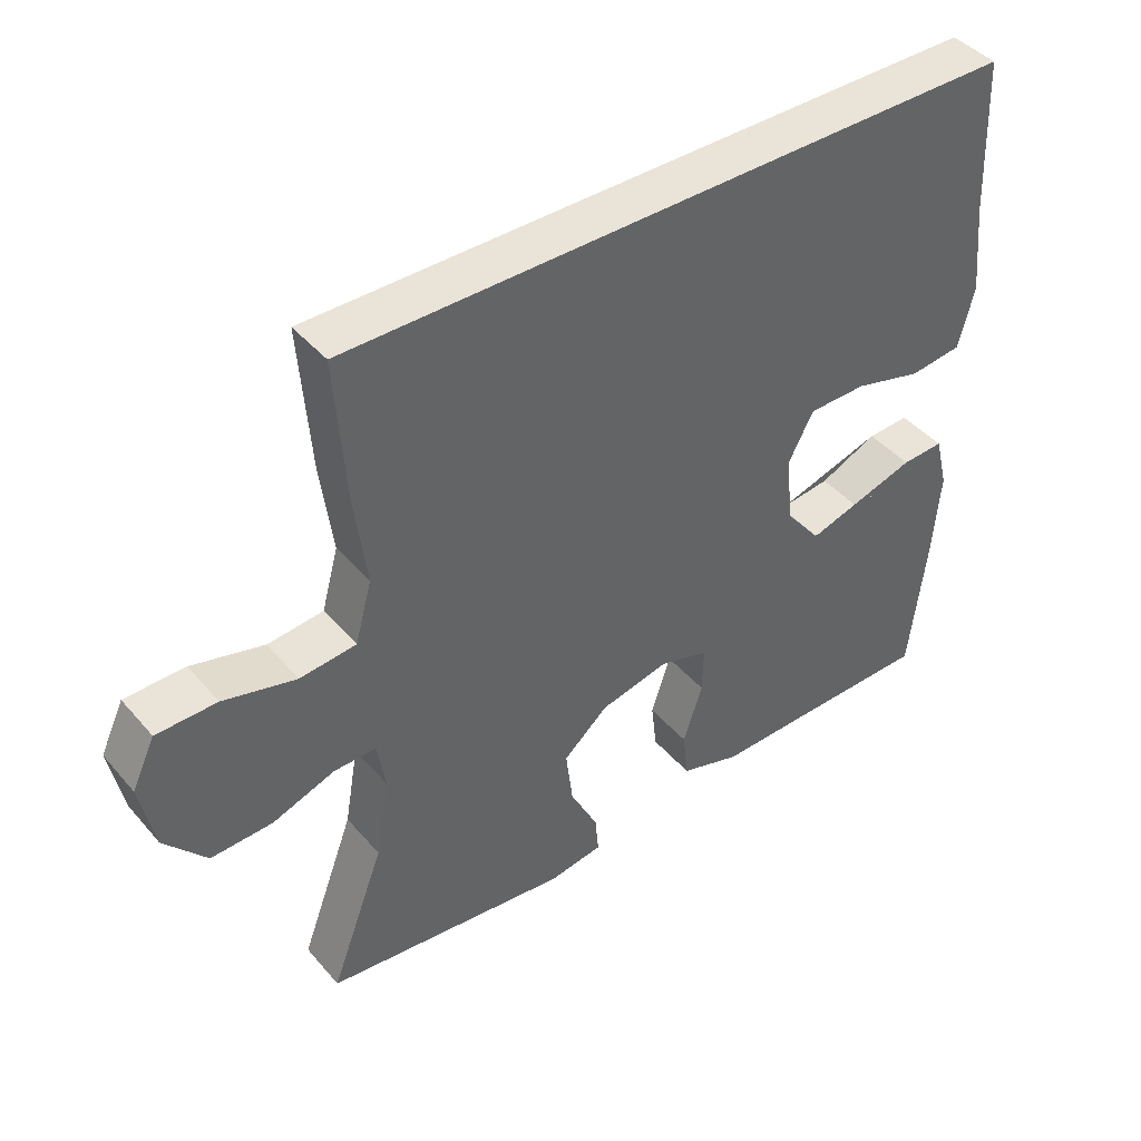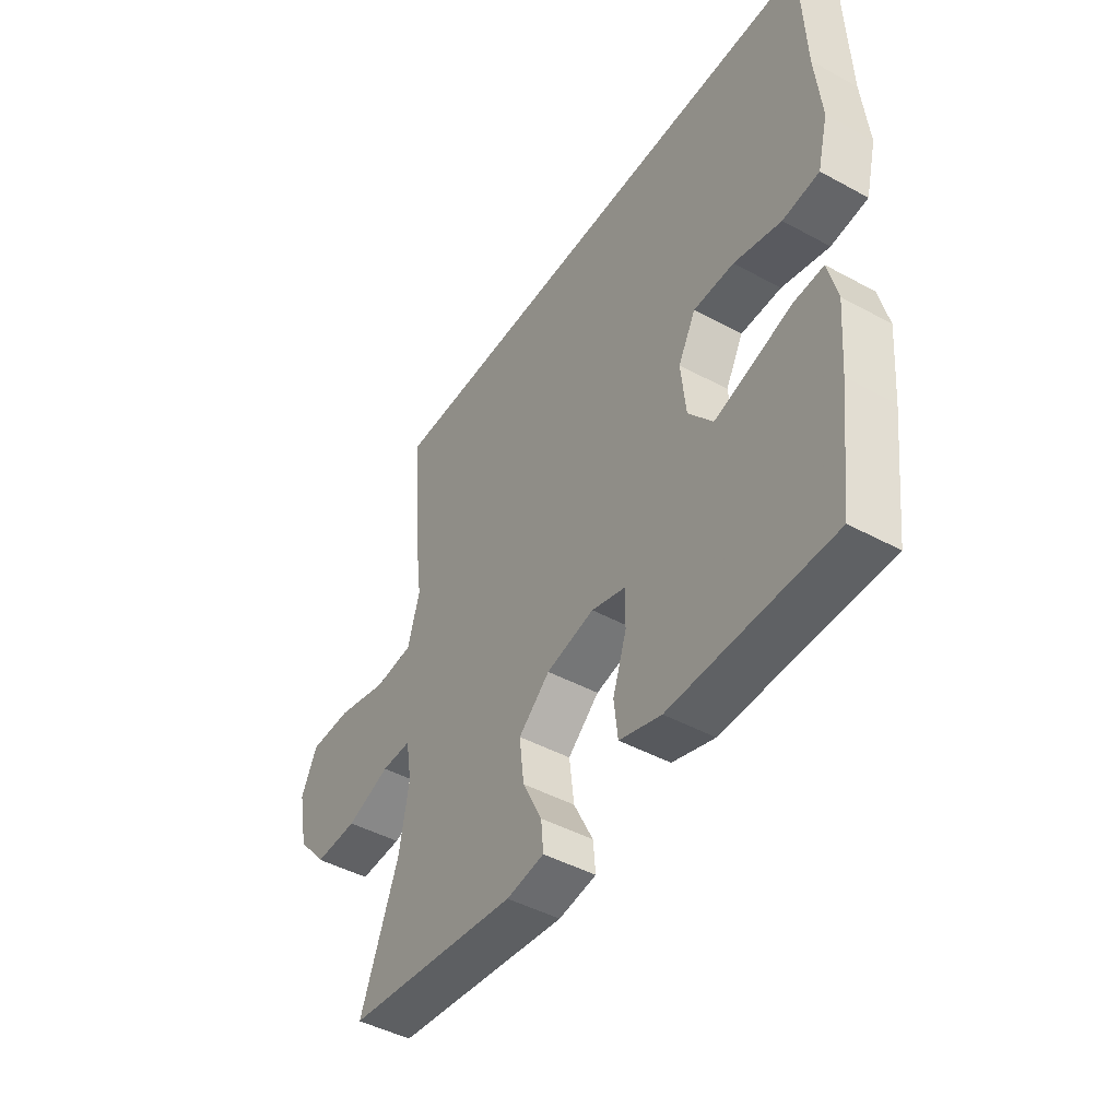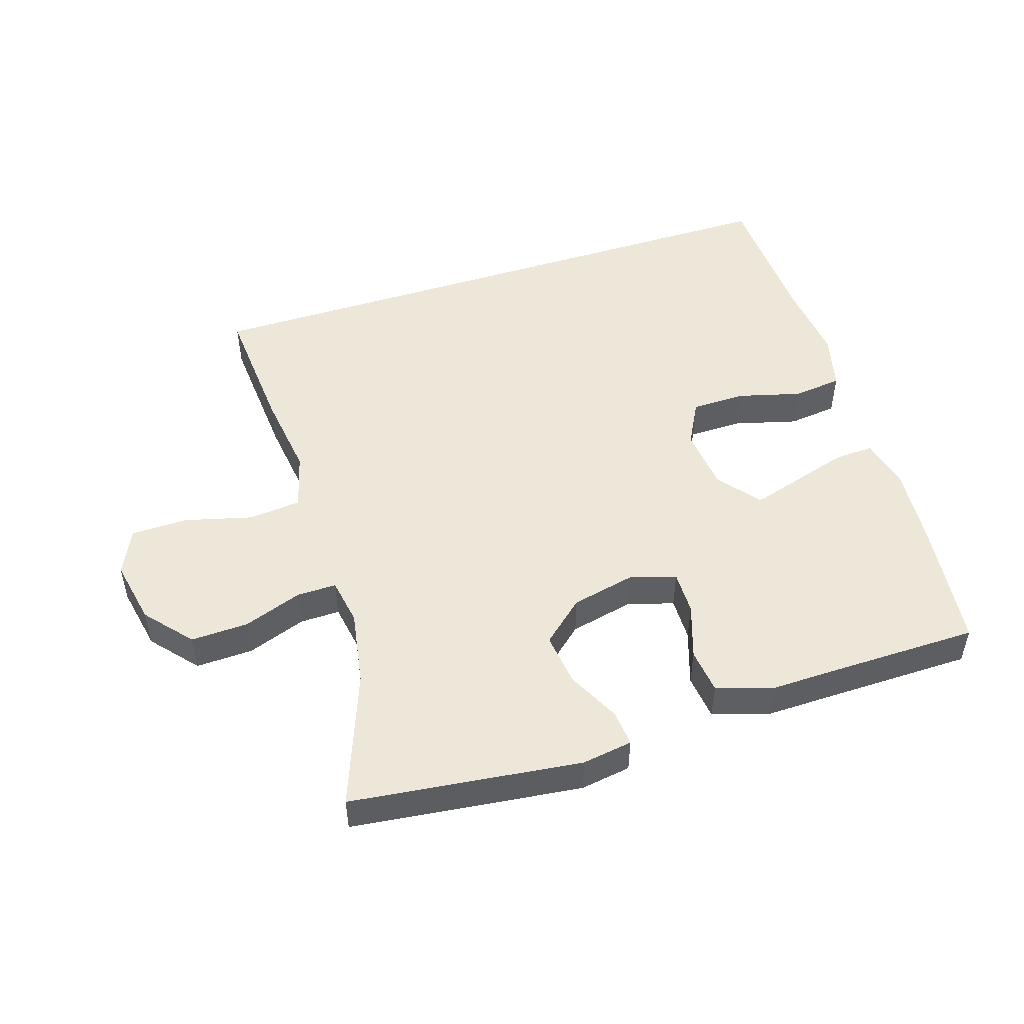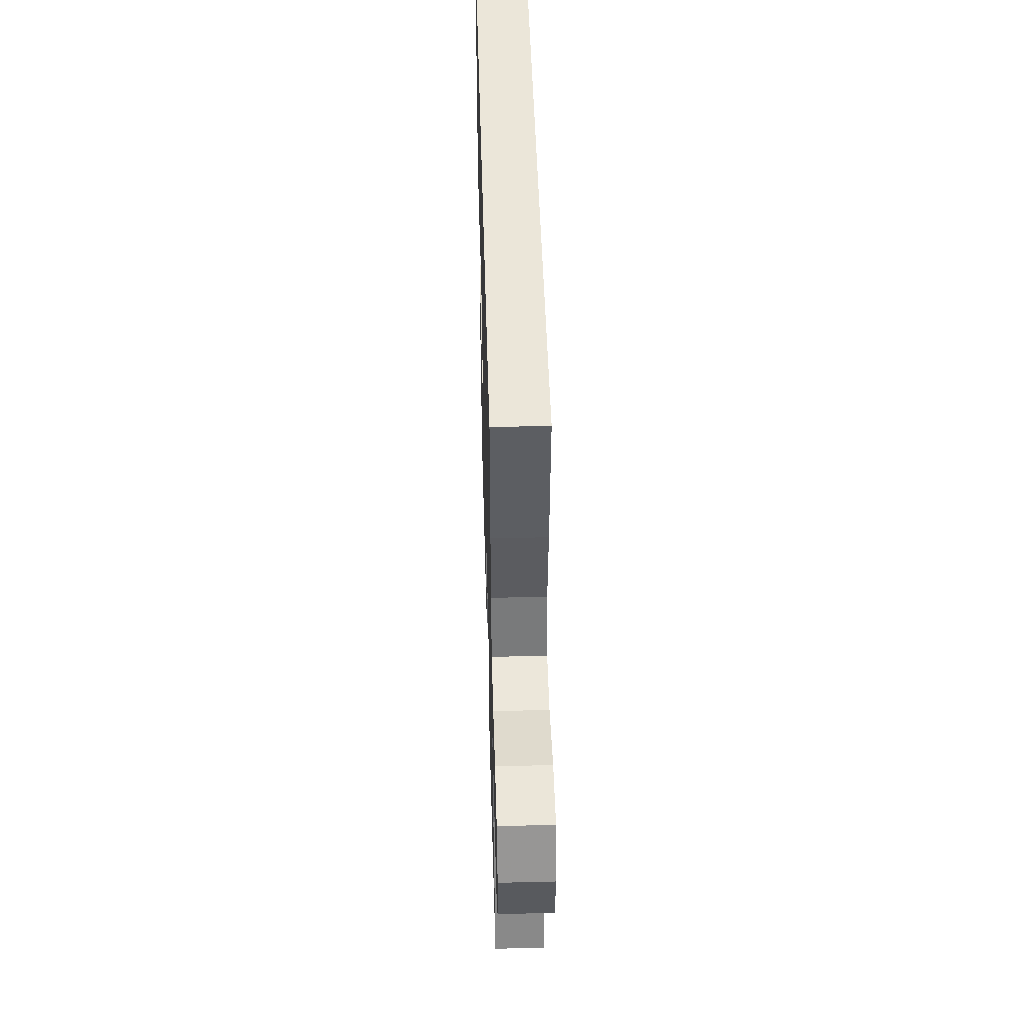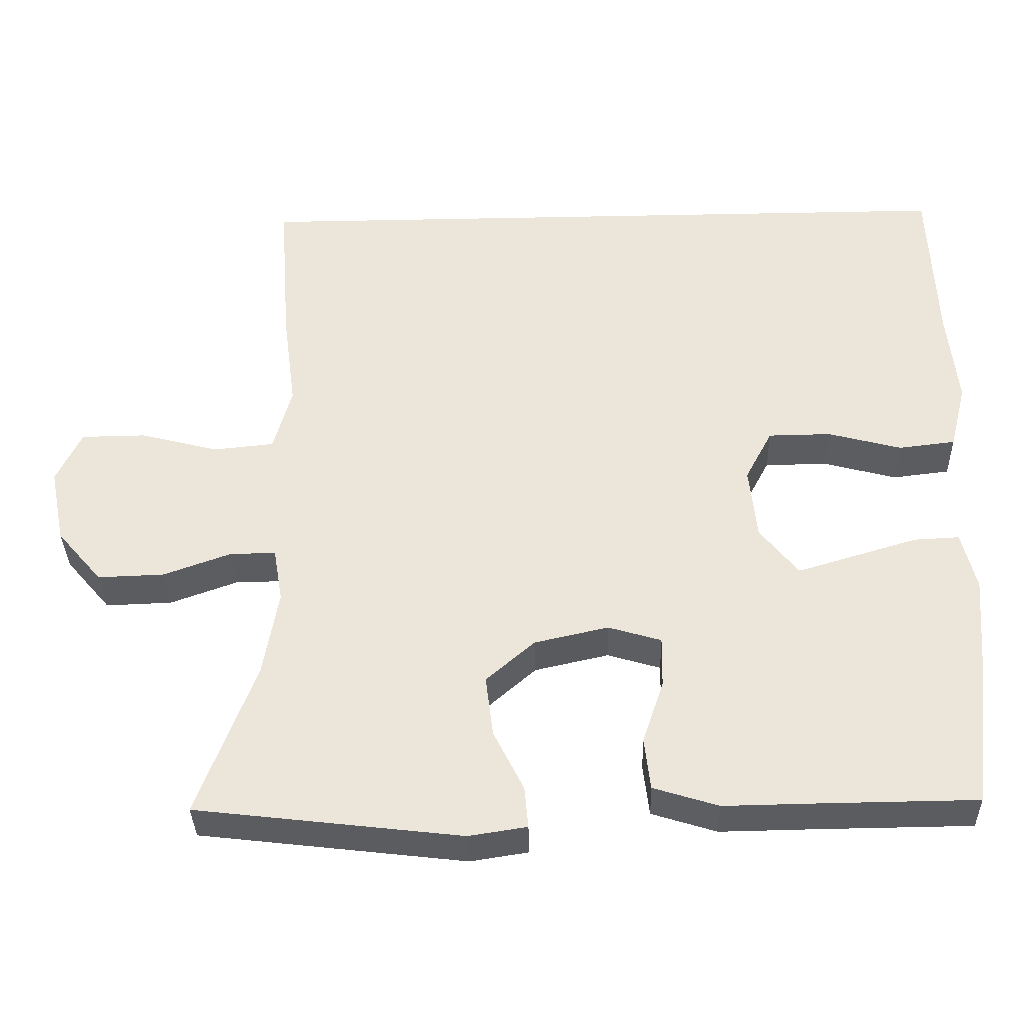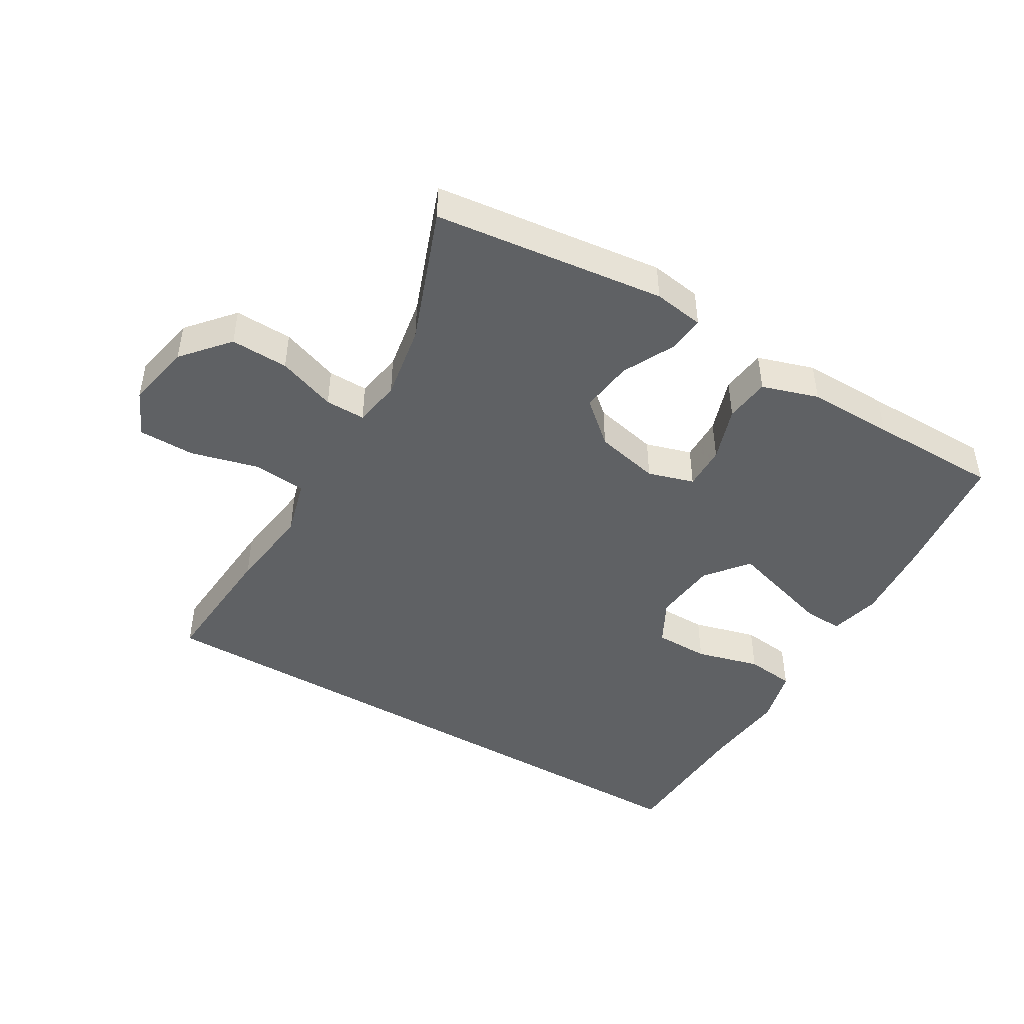
<metadata>
{"format":"obj","ext":"obj","renderer":"f3d","projection":"perspective","resolution":1024,"background":"white","views":[{"elev":42.9,"azim":142.8,"up":"+Z"},{"elev":-45.5,"azim":-122.1,"up":"+Z"},{"elev":49.8,"azim":162.2,"up":"+Y"},{"elev":47.6,"azim":88.4,"up":"+Z"},{"elev":-35.3,"azim":-178.5,"up":"+Z"},{"elev":-45.9,"azim":149.4,"up":"+Y"}]}
</metadata>
<code>
v -0.5 0.07 -0.5
v -0.524 0.07 -0.299
v -0.534 0.07 -0.176
v -0.515 0.07 -0.099
v -0.455 0.07 -0.102
v -0.372 0.07 -0.14
v -0.295 0.07 -0.149
v -0.245 0.07 -0.086
v -0.235 0.07 0.011
v -0.271 0.07 0.079
v -0.354 0.07 0.08
v -0.451 0.07 0.054
v -0.526 0.07 0.063
v -0.548 0.07 0.15
v -0.535 0.07 0.279
v -0.526 0.07 0.5
v 0.438 0.07 0.5
v 0.423 0.07 0.295
v 0.406 0.07 0.165
v 0.43 0.07 0.078
v 0.51 0.07 0.07
v 0.614 0.07 0.097
v 0.7 0.07 0.096
v 0.733 0.07 0.026
v 0.713 0.07 -0.074
v 0.653 0.07 -0.144
v 0.565 0.07 -0.141
v 0.476 0.07 -0.109
v 0.415 0.07 -0.108
v 0.403 0.07 -0.18
v 0.423 0.07 -0.295
v 0.5 0.07 -0.5
v 0.148 0.07 -0.542
v 0.071 0.07 -0.53
v 0.076 0.07 -0.475
v 0.116 0.07 -0.395
v 0.126 0.07 -0.314
v 0.062 0.07 -0.258
v -0.036 0.07 -0.236
v -0.106 0.07 -0.257
v -0.105 0.07 -0.324
v -0.077 0.07 -0.408
v -0.085 0.07 -0.477
v -0.171 0.07 -0.504
v -0.302 0.07 -0.502
v -0.5 0 -0.5
v -0.524 0 -0.299
v -0.534 0 -0.176
v -0.515 0 -0.099
v -0.455 0 -0.102
v -0.372 0 -0.14
v -0.295 0 -0.149
v -0.245 0 -0.086
v -0.235 0 0.011
v -0.271 0 0.079
v -0.354 0 0.08
v -0.451 0 0.054
v -0.526 0 0.063
v -0.548 0 0.15
v -0.535 0 0.279
v -0.526 0 0.5
v 0.438 0 0.5
v 0.423 0 0.295
v 0.406 0 0.165
v 0.43 0 0.078
v 0.51 0 0.07
v 0.614 0 0.097
v 0.7 0 0.096
v 0.733 0 0.026
v 0.713 0 -0.074
v 0.653 0 -0.144
v 0.565 0 -0.141
v 0.476 0 -0.109
v 0.415 0 -0.108
v 0.403 0 -0.18
v 0.423 0 -0.295
v 0.5 0 -0.5
v 0.148 0 -0.542
v 0.071 0 -0.53
v 0.076 0 -0.475
v 0.116 0 -0.395
v 0.126 0 -0.314
v 0.062 0 -0.258
v -0.036 0 -0.236
v -0.106 0 -0.257
v -0.105 0 -0.324
v -0.077 0 -0.408
v -0.085 0 -0.477
v -0.171 0 -0.504
v -0.302 0 -0.502
f 43 44 45
f 42 43 45
f 41 42 45
f 2 3 4
f 1 2 4
f 45 1 4
f 41 45 4
f 40 41 4
f 39 40 4
f 38 39 4 5
f 34 35 36
f 33 34 36
f 32 33 36
f 31 32 36
f 30 31 36 37
f 29 30 37 38
f 26 27 28
f 25 26 28
f 24 25 28
f 23 24 28
f 22 23 28
f 21 22 28
f 20 21 28 29
f 19 20 29 38
f 17 18 19
f 16 17 19
f 15 16 19
f 13 14 15
f 12 13 15
f 11 12 15
f 10 11 15 19
f 9 10 19 38
f 8 9 38
f 7 8 38
f 6 7 38
f 38 6 5
f 90 89 88
f 90 88 87
f 90 87 86
f 49 48 47
f 49 47 46
f 49 46 90
f 49 90 86
f 49 86 85
f 49 85 84
f 50 49 84 83
f 81 80 79
f 81 79 78
f 81 78 77
f 81 77 76
f 82 81 76 75
f 83 82 75 74
f 73 72 71
f 73 71 70
f 73 70 69
f 73 69 68
f 73 68 67
f 73 67 66
f 74 73 66 65
f 83 74 65 64
f 64 63 62
f 64 62 61
f 64 61 60
f 60 59 58
f 60 58 57
f 60 57 56
f 64 60 56 55
f 83 64 55 54
f 83 54 53
f 83 53 52
f 83 52 51
f 50 51 83
f 1 46 47 2
f 2 47 48 3
f 3 48 49 4
f 4 49 50 5
f 5 50 51 6
f 6 51 52 7
f 7 52 53 8
f 8 53 54 9
f 9 54 55 10
f 10 55 56 11
f 11 56 57 12
f 12 57 58 13
f 13 58 59 14
f 14 59 60 15
f 15 60 61 16
f 16 61 62 17
f 17 62 63 18
f 18 63 64 19
f 19 64 65 20
f 20 65 66 21
f 21 66 67 22
f 22 67 68 23
f 23 68 69 24
f 24 69 70 25
f 25 70 71 26
f 26 71 72 27
f 27 72 73 28
f 28 73 74 29
f 29 74 75 30
f 30 75 76 31
f 31 76 77 32
f 32 77 78 33
f 33 78 79 34
f 34 79 80 35
f 35 80 81 36
f 36 81 82 37
f 37 82 83 38
f 38 83 84 39
f 39 84 85 40
f 40 85 86 41
f 41 86 87 42
f 42 87 88 43
f 43 88 89 44
f 44 89 90 45
f 45 90 46 1

</code>
